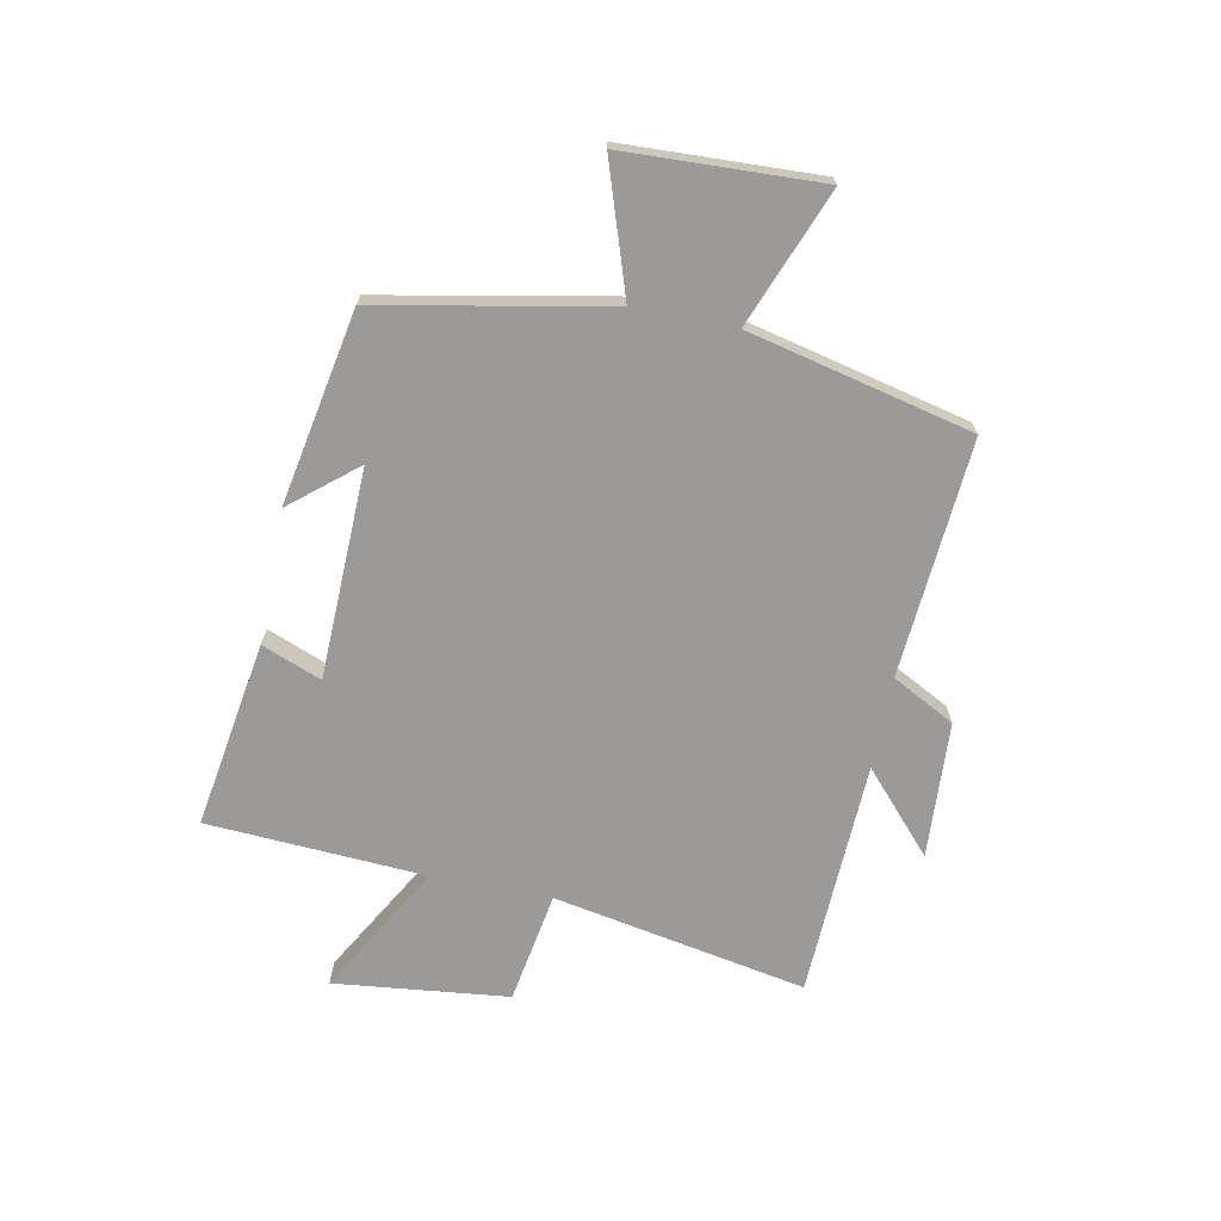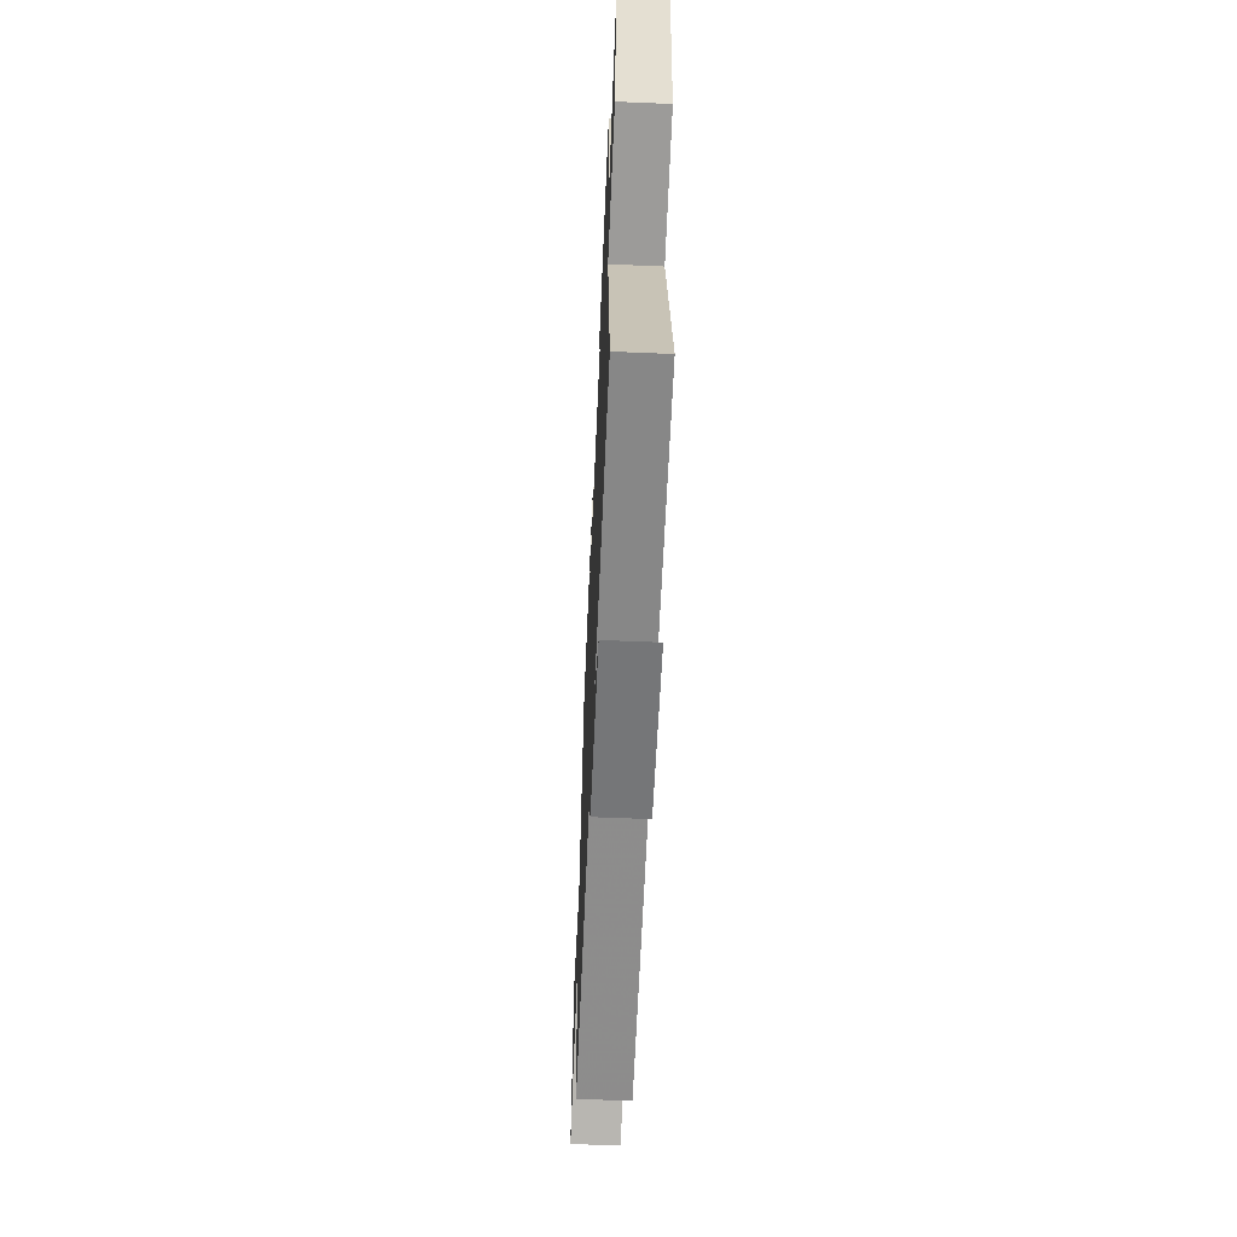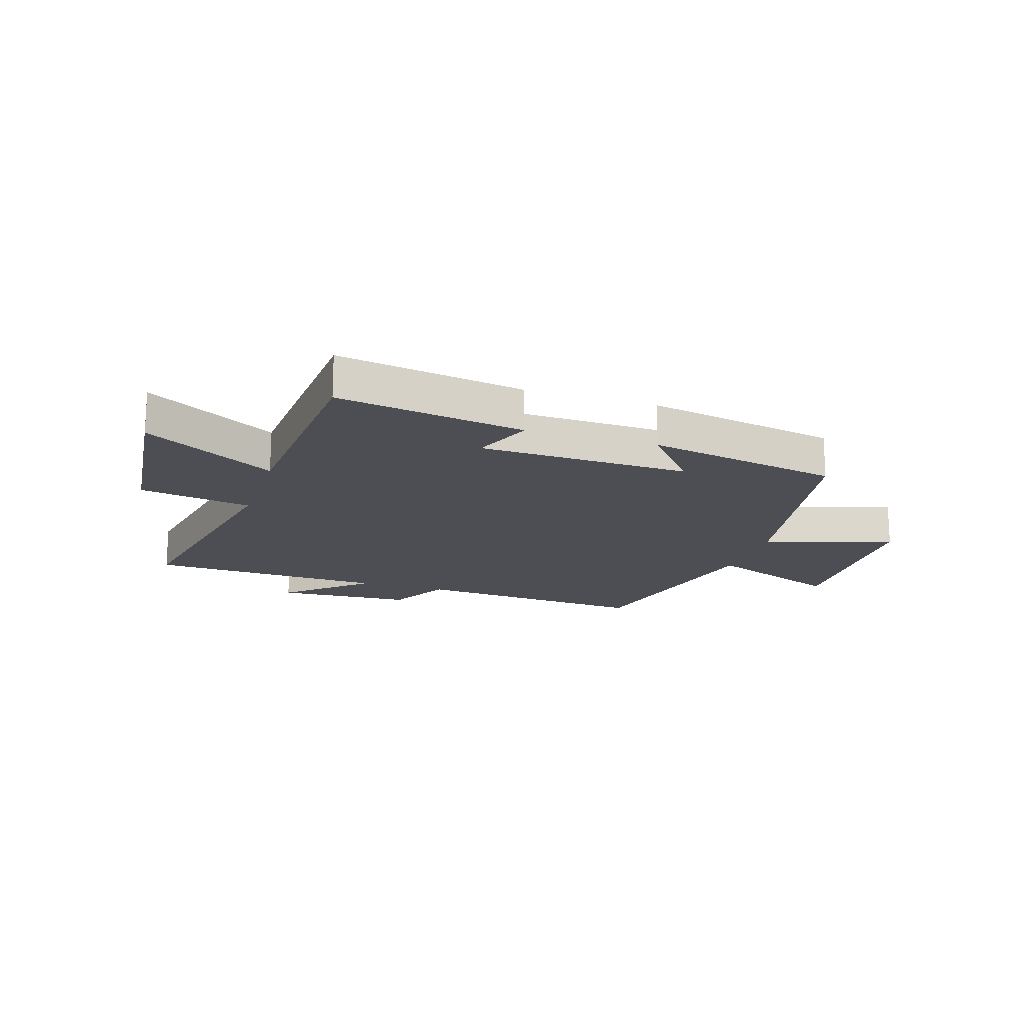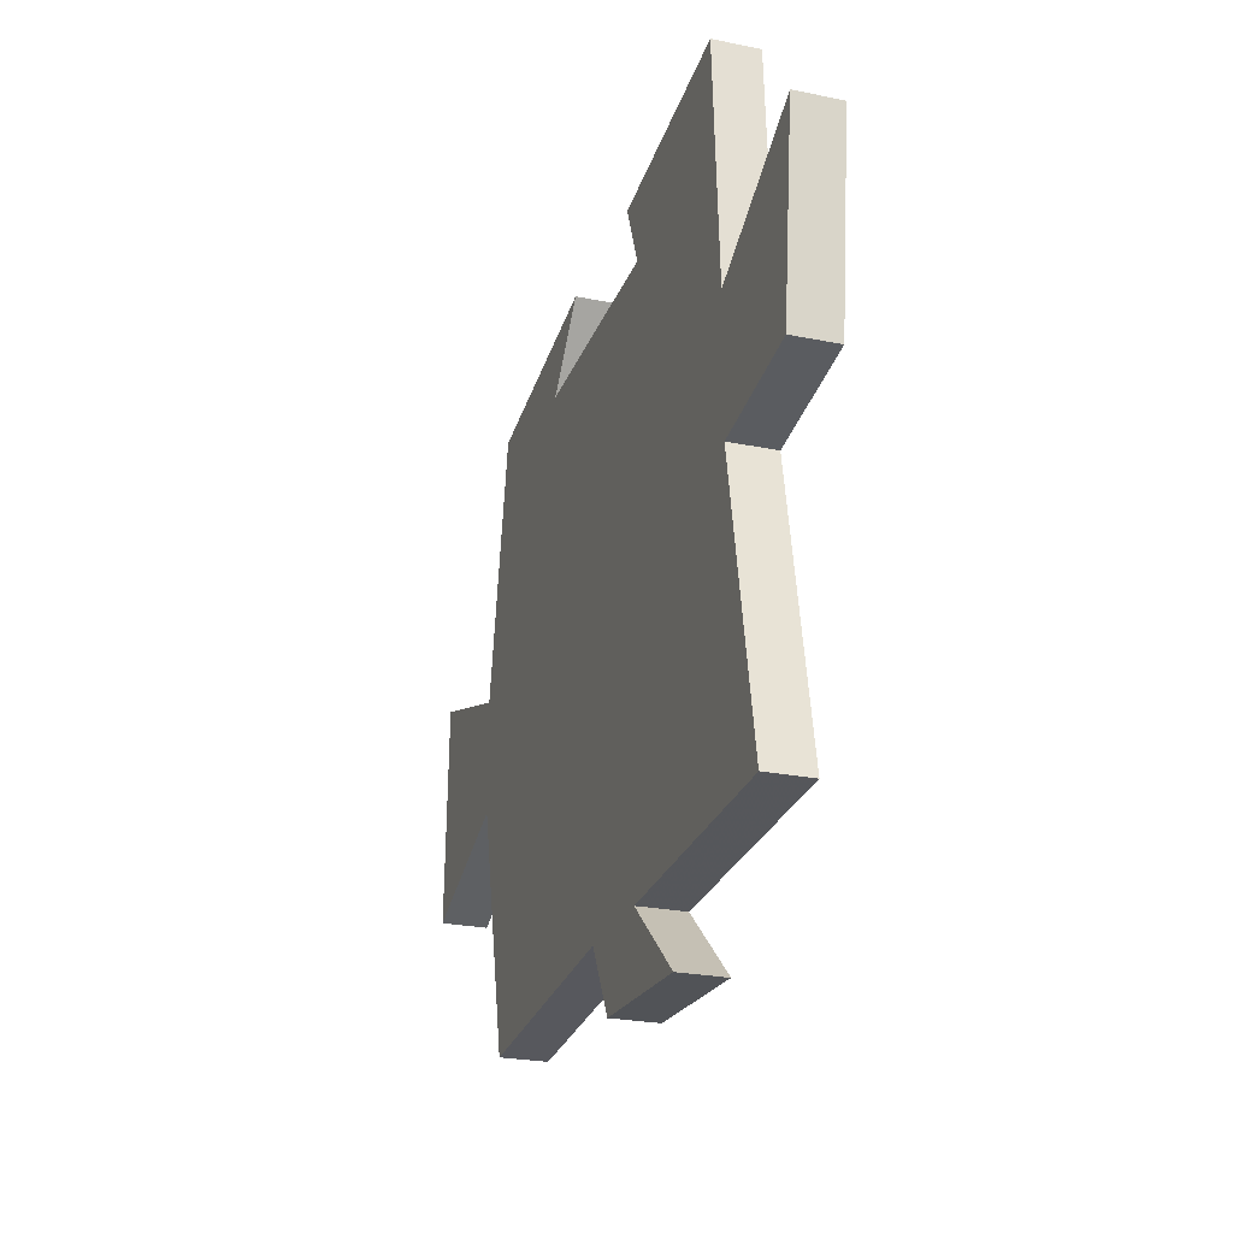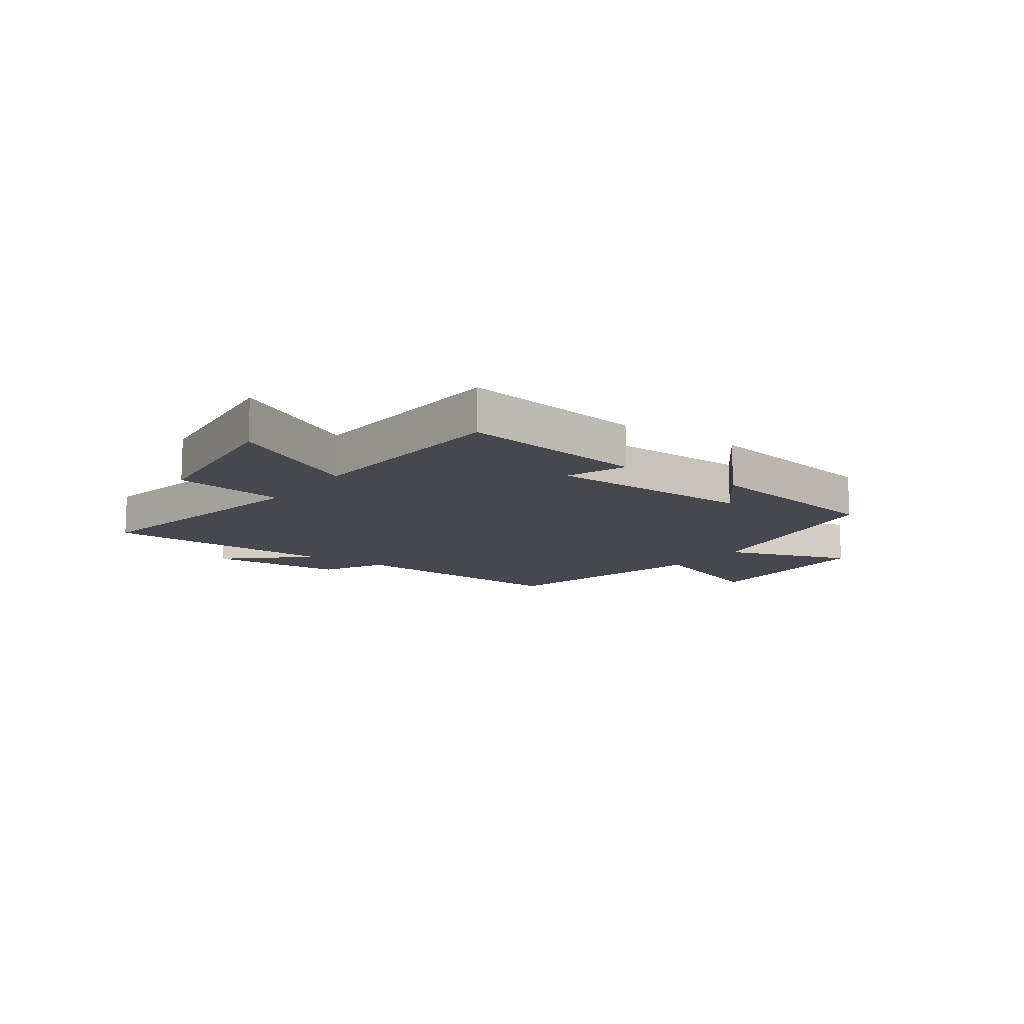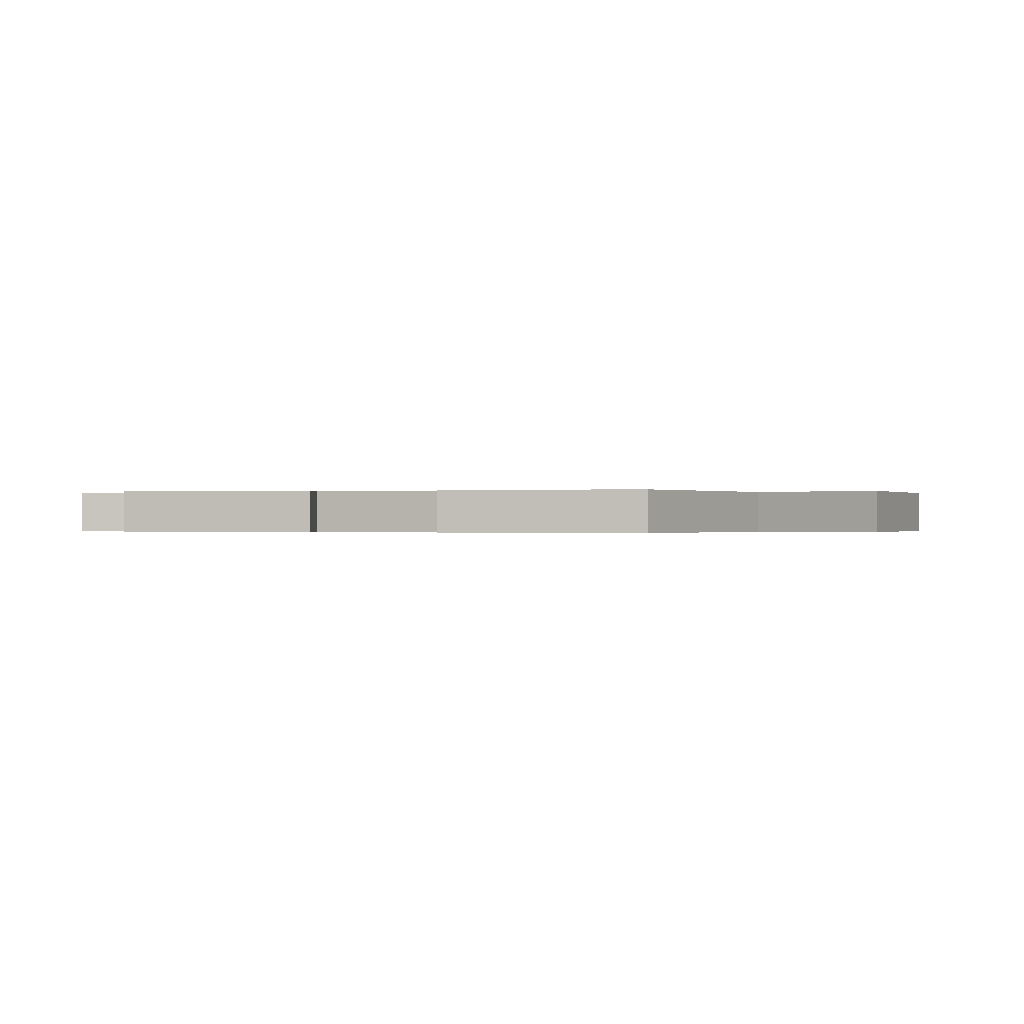
<metadata>
{"format":"obj","ext":"obj","renderer":"f3d","projection":"perspective","resolution":1024,"background":"white","views":[{"elev":-69.5,"azim":78.8,"up":"+Y"},{"elev":-60.1,"azim":-92.5,"up":"+Z"},{"elev":-17.3,"azim":-17.9,"up":"+Y"},{"elev":-25.0,"azim":-108.4,"up":"+Z"},{"elev":-11.8,"azim":-35.3,"up":"+Y"},{"elev":-0.1,"azim":21.5,"up":"+Y"}]}
</metadata>
<code>
v 0.423 0.07 0.437
v 0.5 0.07 0.037
v 0.725 0.07 0.112
v 0.739 0.07 -0.232
v 0.5 0.07 -0.139
v 0.409 0.07 -0.531
v -0.008 0.07 -0.5
v -0.066 0.07 -0.61
v -0.306 0.07 -0.624
v -0.168 0.07 -0.5
v -0.584 0.07 -0.484
v -0.5 0.07 -0.039
v -0.697 0.07 -0.006
v -0.731 0.07 0.3
v -0.5 0.07 0.169
v -0.477 0.07 0.552
v -0.148 0.07 0.5
v -0.189 0.07 0.395
v 0.179 0.07 0.385
v 0.084 0.07 0.5
v 0.423 0 0.437
v 0.5 0 0.037
v 0.725 0 0.112
v 0.739 0 -0.232
v 0.5 0 -0.139
v 0.409 0 -0.531
v -0.008 0 -0.5
v -0.066 0 -0.61
v -0.306 0 -0.624
v -0.168 0 -0.5
v -0.584 0 -0.484
v -0.5 0 -0.039
v -0.697 0 -0.006
v -0.731 0 0.3
v -0.5 0 0.169
v -0.477 0 0.552
v -0.148 0 0.5
v -0.189 0 0.395
v 0.179 0 0.385
v 0.084 0 0.5
f 19 20 1 2
f 18 19 2
f 15 16 17 18
f 15 18 2
f 12 13 14 15
f 12 15 2
f 10 11 12 2
f 7 8 9 10
f 7 10 2 3
f 5 6 7
f 5 7 3
f 3 4 5
f 22 21 40 39
f 22 39 38
f 38 37 36 35
f 22 38 35
f 35 34 33 32
f 22 35 32
f 22 32 31 30
f 30 29 28 27
f 23 22 30 27
f 27 26 25
f 23 27 25
f 25 24 23
f 1 21 22 2
f 2 22 23 3
f 3 23 24 4
f 4 24 25 5
f 5 25 26 6
f 6 26 27 7
f 7 27 28 8
f 8 28 29 9
f 9 29 30 10
f 10 30 31 11
f 11 31 32 12
f 12 32 33 13
f 13 33 34 14
f 14 34 35 15
f 15 35 36 16
f 16 36 37 17
f 17 37 38 18
f 18 38 39 19
f 19 39 40 20
f 20 40 21 1

</code>
